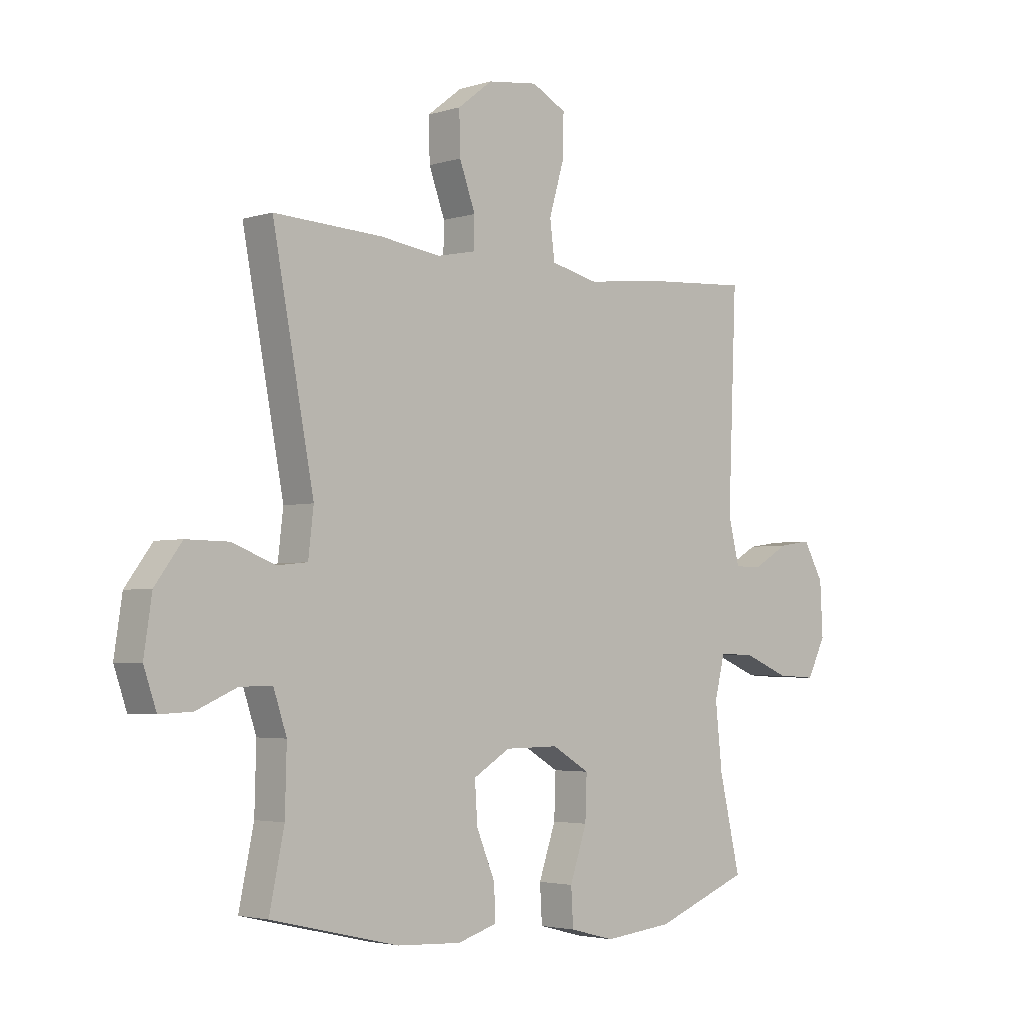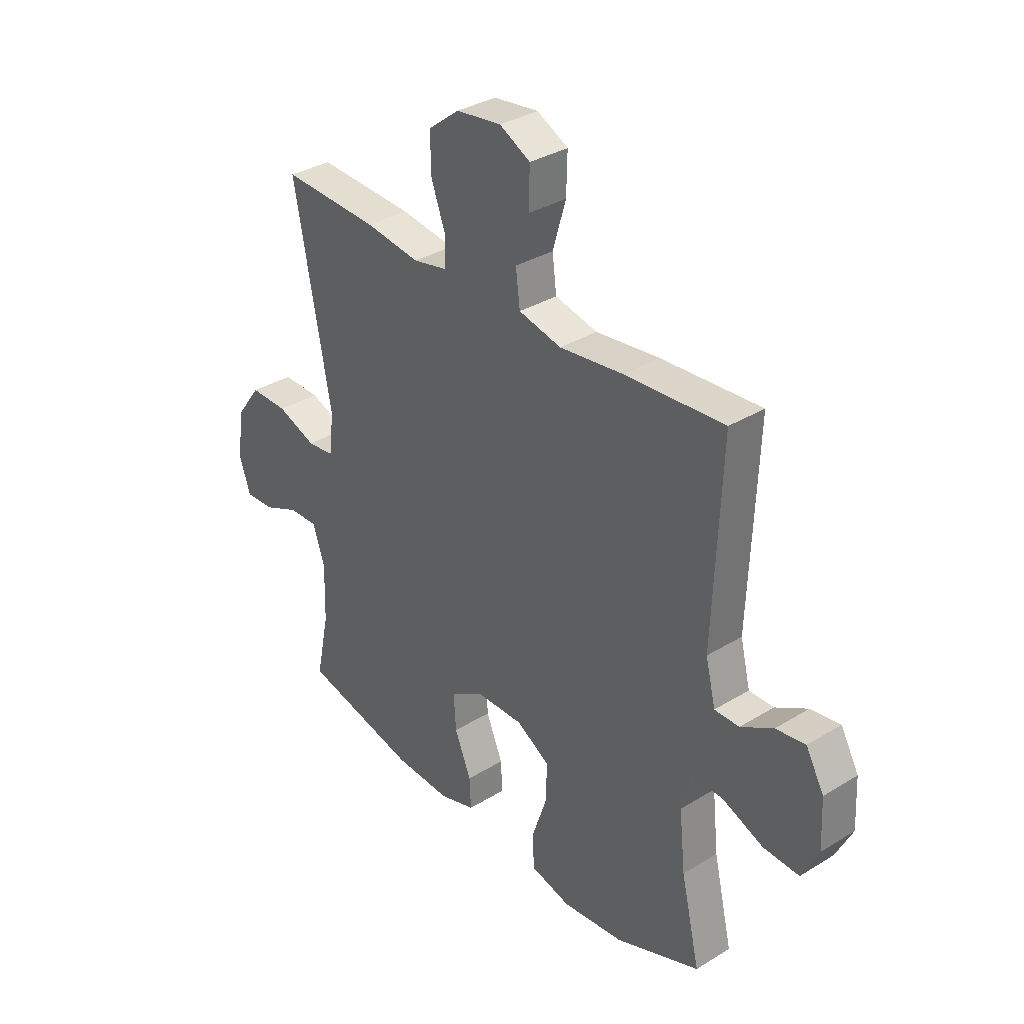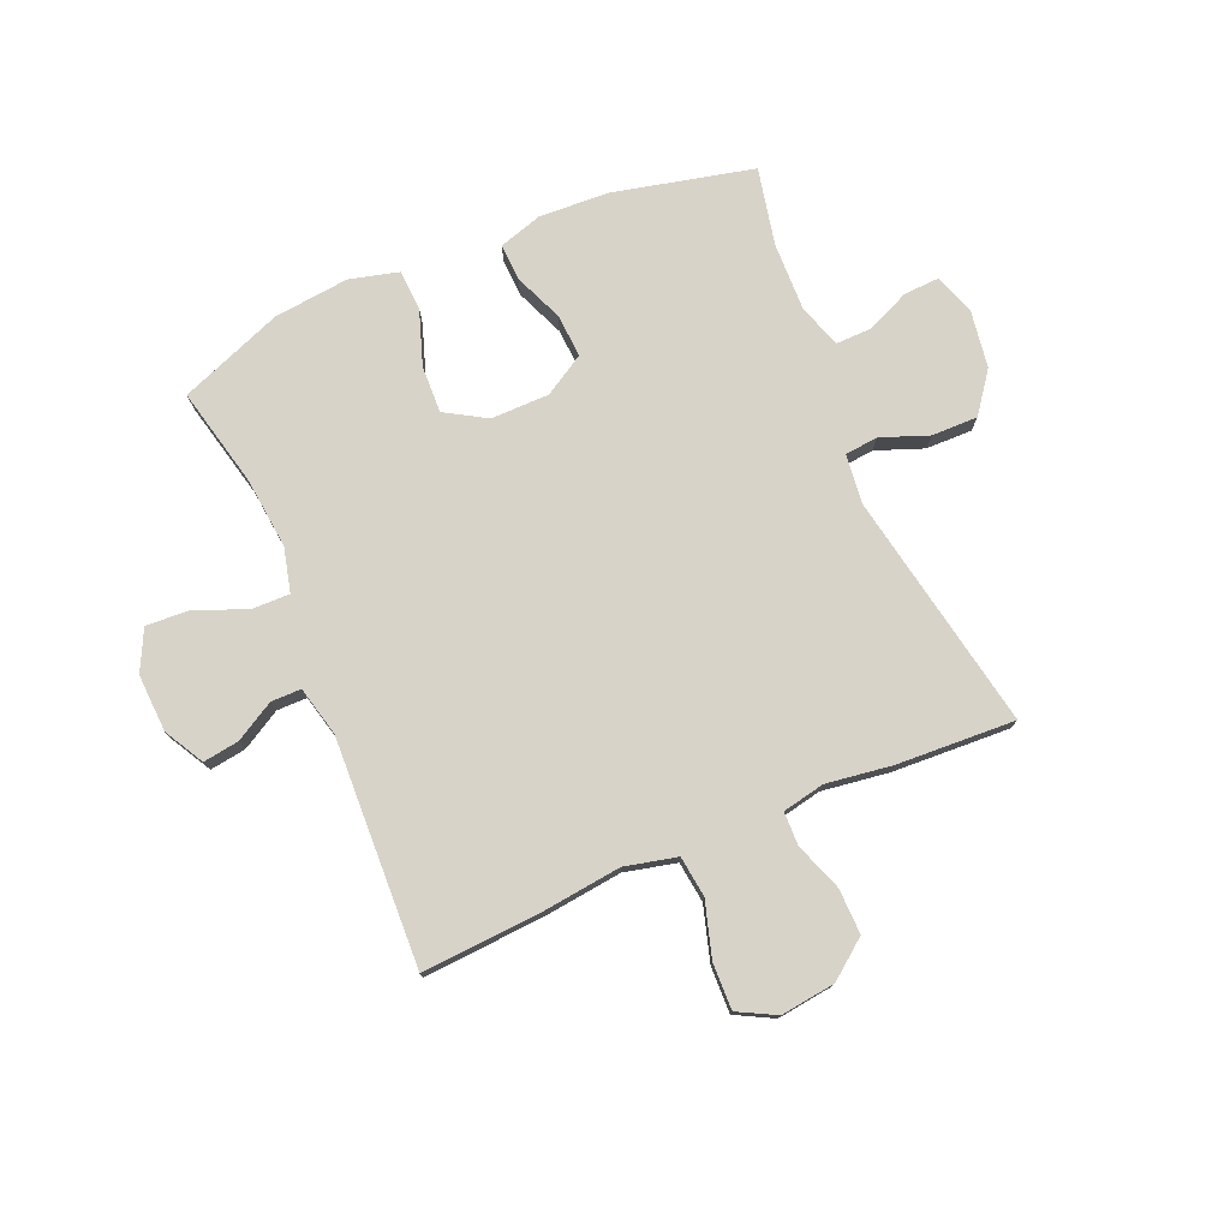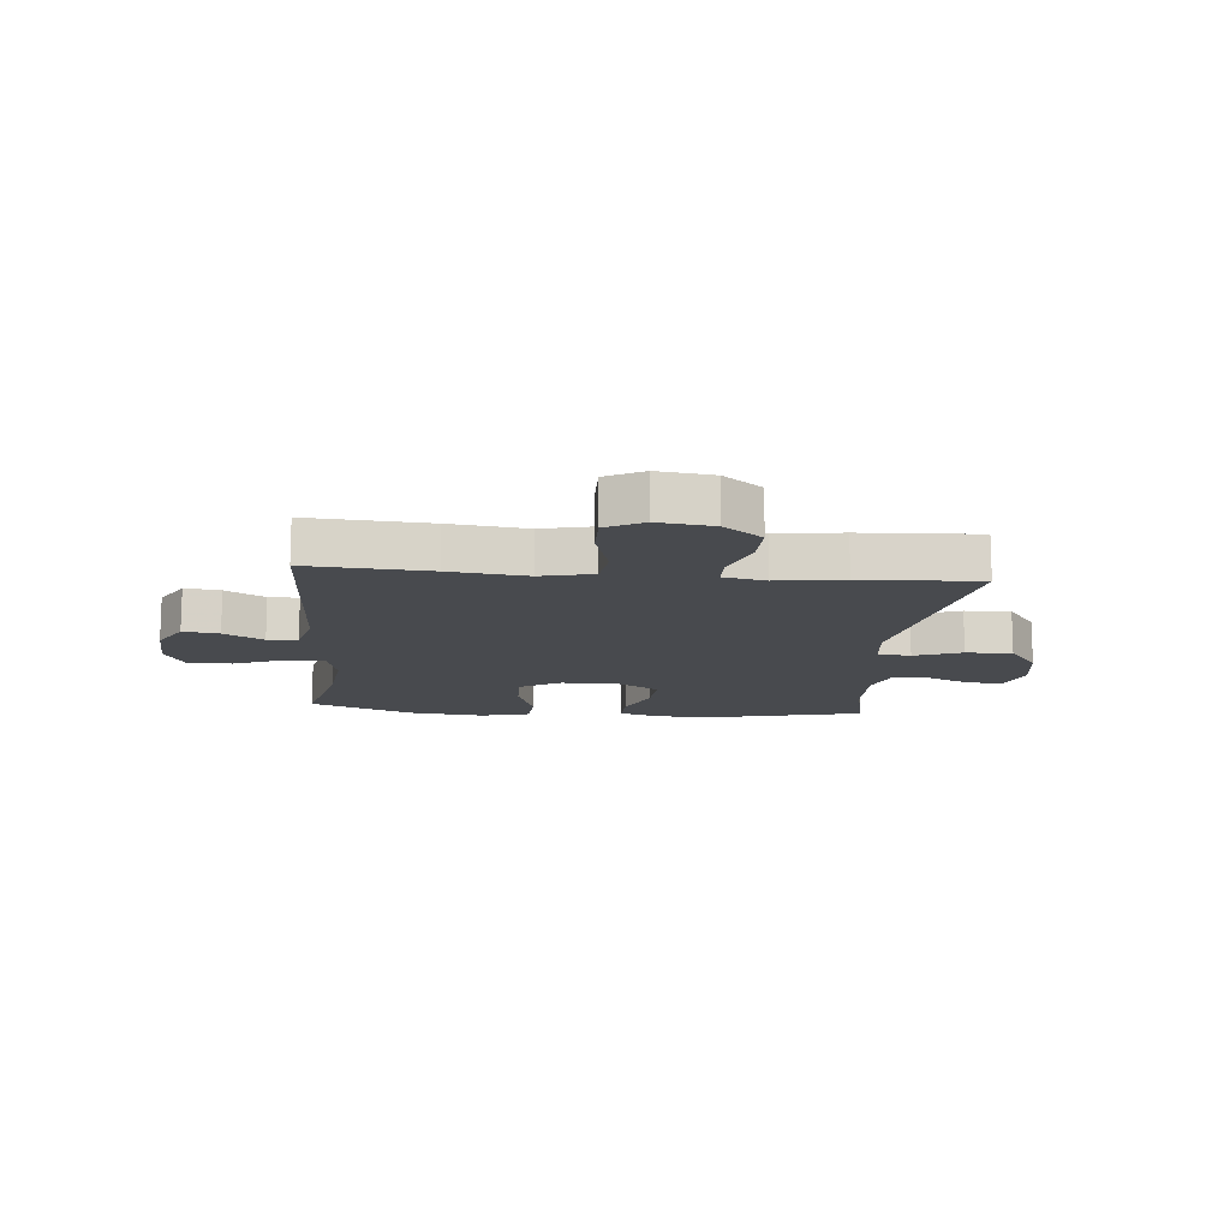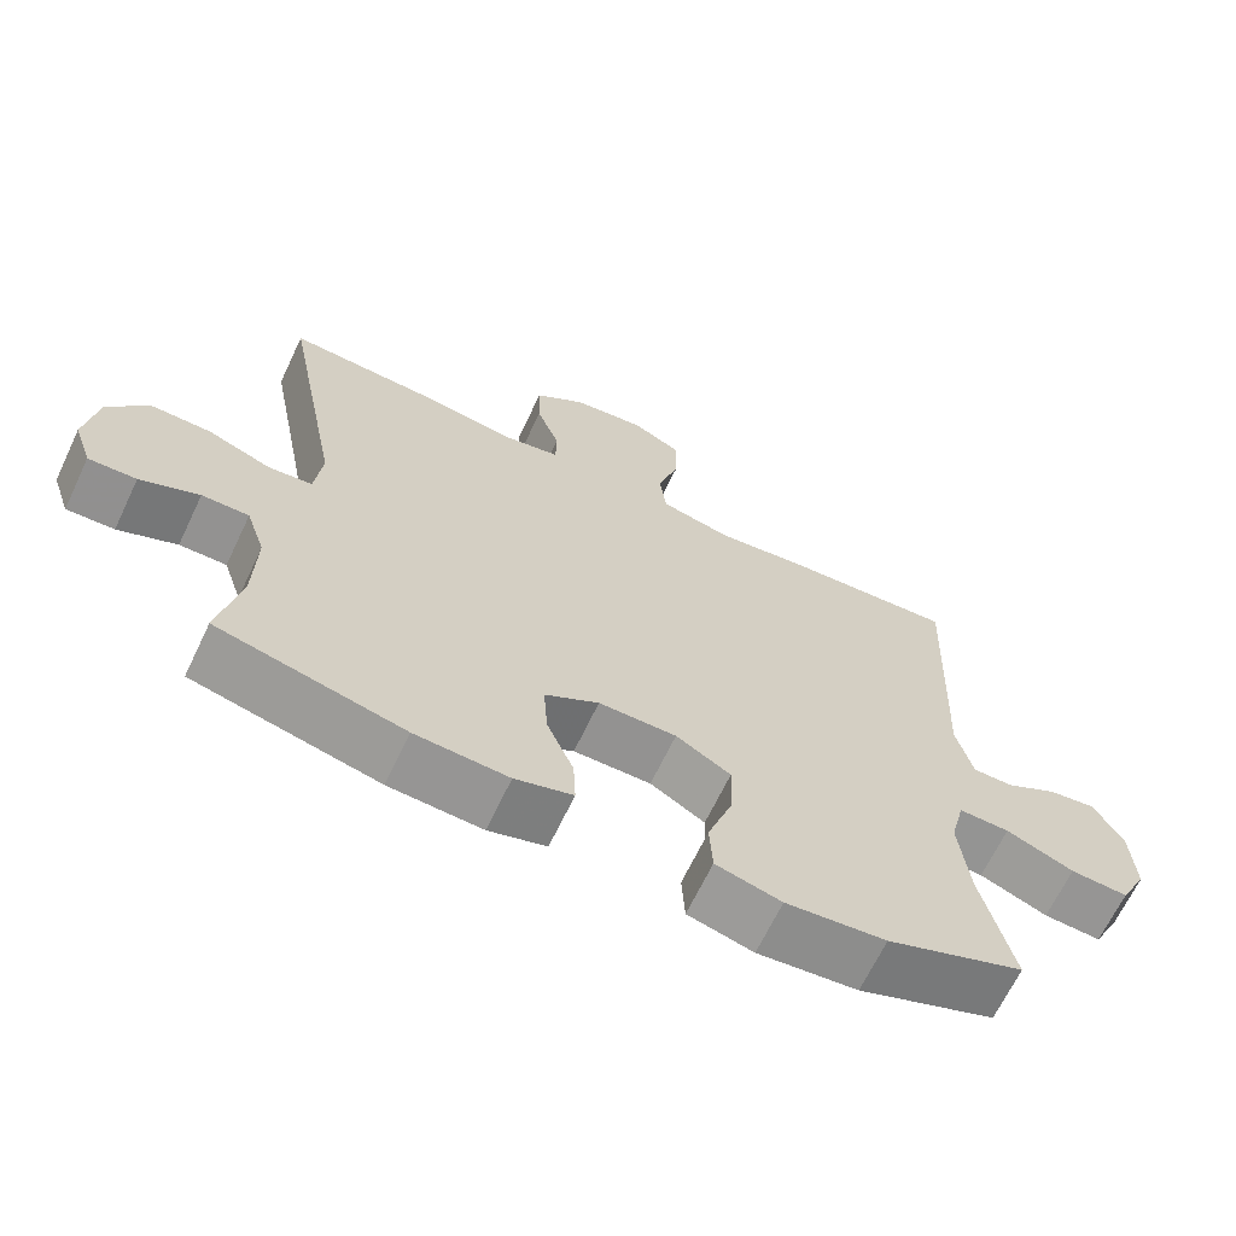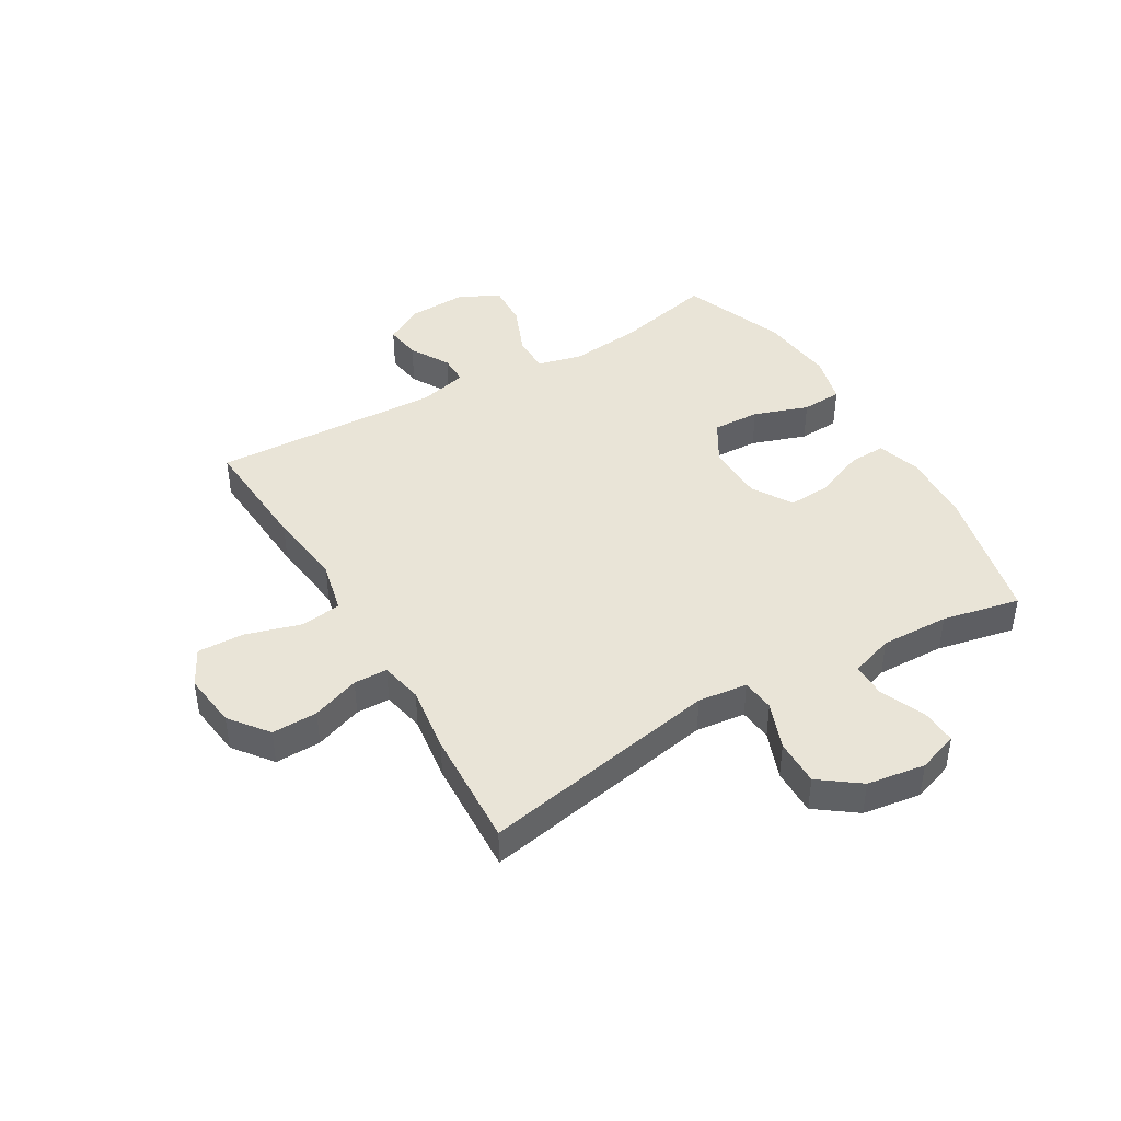
<metadata>
{"format":"obj","ext":"obj","renderer":"f3d","projection":"perspective","resolution":1024,"background":"white","views":[{"elev":-3.3,"azim":136.2,"up":"+Z"},{"elev":33.7,"azim":-129.9,"up":"+Z"},{"elev":76.6,"azim":-23.0,"up":"+Y"},{"elev":-13.3,"azim":-5.2,"up":"+Y"},{"elev":-66.7,"azim":154.5,"up":"+Z"},{"elev":43.0,"azim":59.6,"up":"+Y"}]}
</metadata>
<code>
v -0.5 0.07 0.5
v -0.29 0.07 0.486
v -0.156 0.07 0.47
v -0.066 0.07 0.491
v -0.057 0.07 0.562
v -0.085 0.07 0.657
v -0.087 0.07 0.737
v -0.022 0.07 0.771
v 0.073 0.07 0.759
v 0.139 0.07 0.708
v 0.137 0.07 0.629
v 0.107 0.07 0.547
v 0.108 0.07 0.489
v 0.181 0.07 0.474
v 0.296 0.07 0.49
v 0.5 0.07 0.5
v 0.422 0.07 0.088
v 0.432 0.07 0.003
v 0.489 0.07 -0.003
v 0.571 0.07 0.028
v 0.651 0.07 0.029
v 0.702 0.07 -0.04
v 0.717 0.07 -0.14
v 0.693 0.07 -0.21
v 0.631 0.07 -0.207
v 0.555 0.07 -0.174
v 0.494 0.07 -0.173
v 0.469 0.07 -0.248
v 0.472 0.07 -0.366
v 0.5 0.07 -0.5
v 0.258 0.07 -0.556
v 0.137 0.07 -0.562
v 0.062 0.07 -0.539
v 0.065 0.07 -0.475
v 0.1 0.07 -0.391
v 0.105 0.07 -0.316
v 0.035 0.07 -0.274
v -0.066 0.07 -0.273
v -0.137 0.07 -0.315
v -0.134 0.07 -0.397
v -0.102 0.07 -0.491
v -0.106 0.07 -0.561
v -0.191 0.07 -0.583
v -0.321 0.07 -0.569
v -0.5 0.07 -0.5
v -0.46 0.07 -0.328
v -0.447 0.07 -0.206
v -0.466 0.07 -0.129
v -0.532 0.07 -0.13
v -0.62 0.07 -0.166
v -0.695 0.07 -0.17
v -0.73 0.07 -0.1
v -0.725 0.07 0
v -0.687 0.07 0.068
v -0.625 0.07 0.059
v -0.557 0.07 0.02
v -0.505 0.07 0.02
v -0.484 0.07 0.106
v -0.5 0 0.5
v -0.29 0 0.486
v -0.156 0 0.47
v -0.066 0 0.491
v -0.057 0 0.562
v -0.085 0 0.657
v -0.087 0 0.737
v -0.022 0 0.771
v 0.073 0 0.759
v 0.139 0 0.708
v 0.137 0 0.629
v 0.107 0 0.547
v 0.108 0 0.489
v 0.181 0 0.474
v 0.296 0 0.49
v 0.5 0 0.5
v 0.422 0 0.088
v 0.432 0 0.003
v 0.489 0 -0.003
v 0.571 0 0.028
v 0.651 0 0.029
v 0.702 0 -0.04
v 0.717 0 -0.14
v 0.693 0 -0.21
v 0.631 0 -0.207
v 0.555 0 -0.174
v 0.494 0 -0.173
v 0.469 0 -0.248
v 0.472 0 -0.366
v 0.5 0 -0.5
v 0.258 0 -0.556
v 0.137 0 -0.562
v 0.062 0 -0.539
v 0.065 0 -0.475
v 0.1 0 -0.391
v 0.105 0 -0.316
v 0.035 0 -0.274
v -0.066 0 -0.273
v -0.137 0 -0.315
v -0.134 0 -0.397
v -0.102 0 -0.491
v -0.106 0 -0.561
v -0.191 0 -0.583
v -0.321 0 -0.569
v -0.5 0 -0.5
v -0.46 0 -0.328
v -0.447 0 -0.206
v -0.466 0 -0.129
v -0.532 0 -0.13
v -0.62 0 -0.166
v -0.695 0 -0.17
v -0.73 0 -0.1
v -0.725 0 0
v -0.687 0 0.068
v -0.625 0 0.059
v -0.557 0 0.02
v -0.505 0 0.02
v -0.484 0 0.106
f 53 54 55 56
f 53 56 57
f 52 53 57
f 49 50 51 52
f 48 49 52 57
f 43 44 45 46
f 43 46 47
f 40 41 42 43
f 39 40 43 47
f 38 39 47 48
f 32 33 34 35
f 32 35 36
f 29 30 31 32
f 28 29 32 36
f 27 28 36 37
f 23 24 25 26
f 23 26 27
f 22 23 27
f 19 20 21 22
f 18 19 22 27
f 14 15 16 17
f 13 14 17 18
f 9 10 11 12
f 9 12 13
f 8 9 13
f 5 6 7 8
f 4 5 8 13
f 3 4 13 18
f 58 1 2 3
f 38 48 57 58
f 27 37 38 58
f 3 18 27 58
f 114 113 112 111
f 115 114 111
f 115 111 110
f 110 109 108 107
f 115 110 107 106
f 104 103 102 101
f 105 104 101
f 101 100 99 98
f 105 101 98 97
f 106 105 97 96
f 93 92 91 90
f 94 93 90
f 90 89 88 87
f 94 90 87 86
f 95 94 86 85
f 84 83 82 81
f 85 84 81
f 85 81 80
f 80 79 78 77
f 85 80 77 76
f 75 74 73 72
f 76 75 72 71
f 70 69 68 67
f 71 70 67
f 71 67 66
f 66 65 64 63
f 71 66 63 62
f 76 71 62 61
f 61 60 59 116
f 116 115 106 96
f 116 96 95 85
f 116 85 76 61
f 1 59 60 2
f 2 60 61 3
f 3 61 62 4
f 4 62 63 5
f 5 63 64 6
f 6 64 65 7
f 7 65 66 8
f 8 66 67 9
f 9 67 68 10
f 10 68 69 11
f 11 69 70 12
f 12 70 71 13
f 13 71 72 14
f 14 72 73 15
f 15 73 74 16
f 16 74 75 17
f 17 75 76 18
f 18 76 77 19
f 19 77 78 20
f 20 78 79 21
f 21 79 80 22
f 22 80 81 23
f 23 81 82 24
f 24 82 83 25
f 25 83 84 26
f 26 84 85 27
f 27 85 86 28
f 28 86 87 29
f 29 87 88 30
f 30 88 89 31
f 31 89 90 32
f 32 90 91 33
f 33 91 92 34
f 34 92 93 35
f 35 93 94 36
f 36 94 95 37
f 37 95 96 38
f 38 96 97 39
f 39 97 98 40
f 40 98 99 41
f 41 99 100 42
f 42 100 101 43
f 43 101 102 44
f 44 102 103 45
f 45 103 104 46
f 46 104 105 47
f 47 105 106 48
f 48 106 107 49
f 49 107 108 50
f 50 108 109 51
f 51 109 110 52
f 52 110 111 53
f 53 111 112 54
f 54 112 113 55
f 55 113 114 56
f 56 114 115 57
f 57 115 116 58
f 58 116 59 1

</code>
